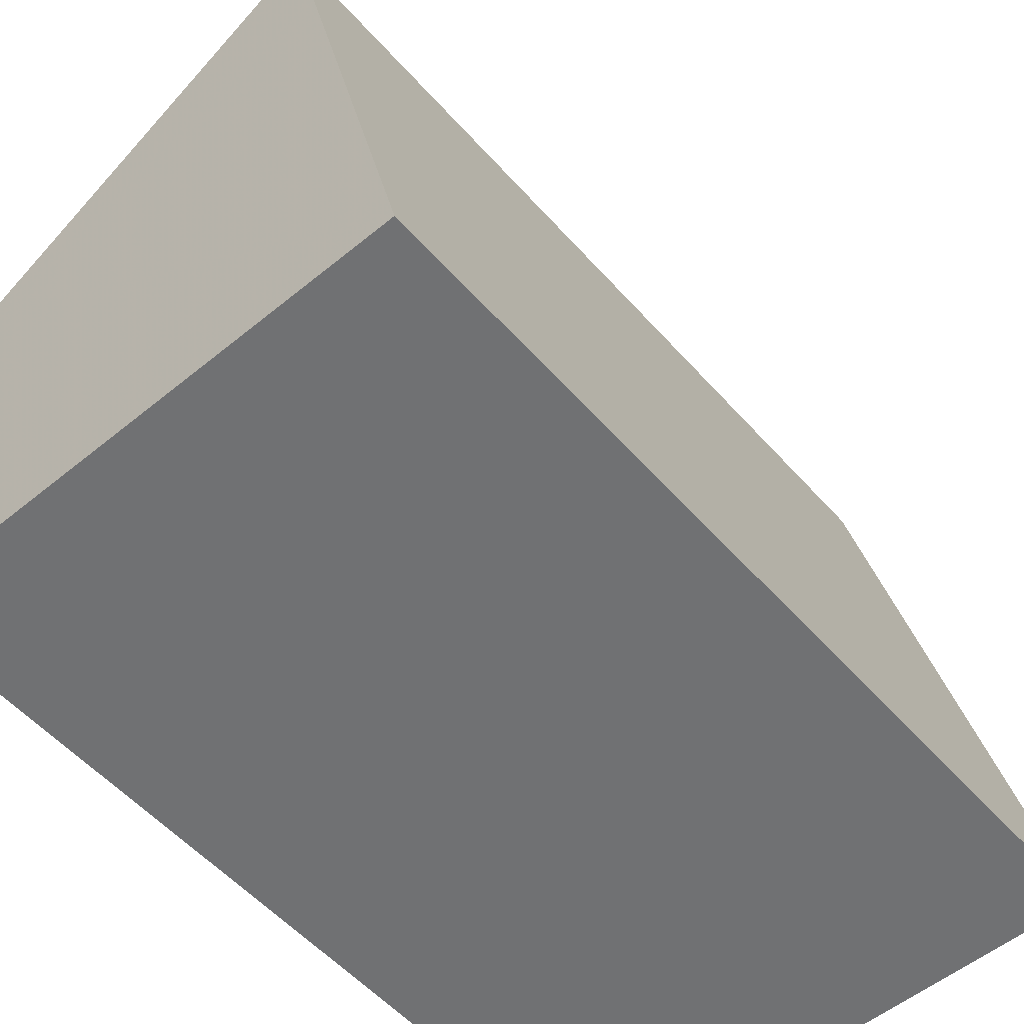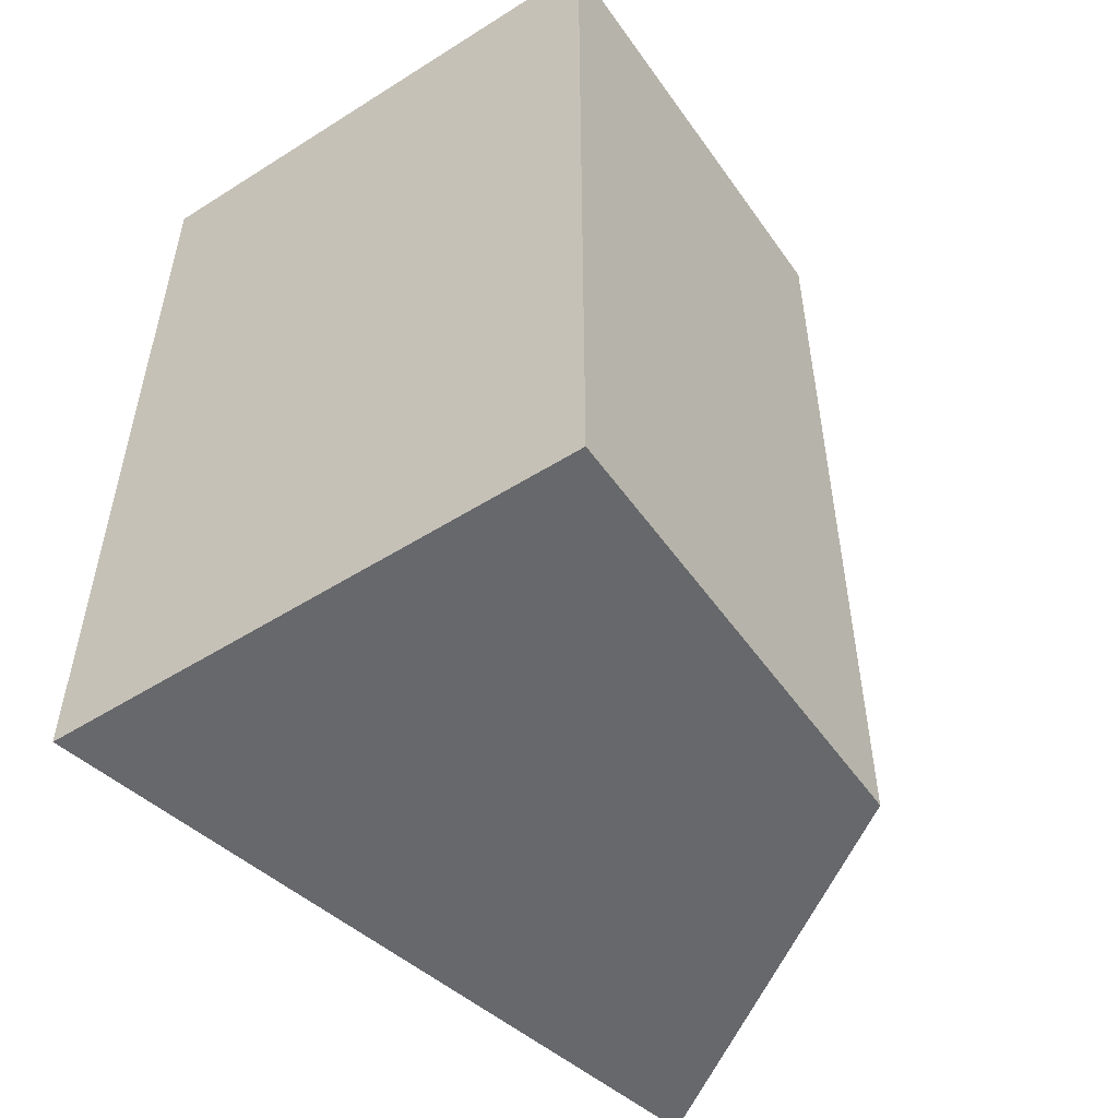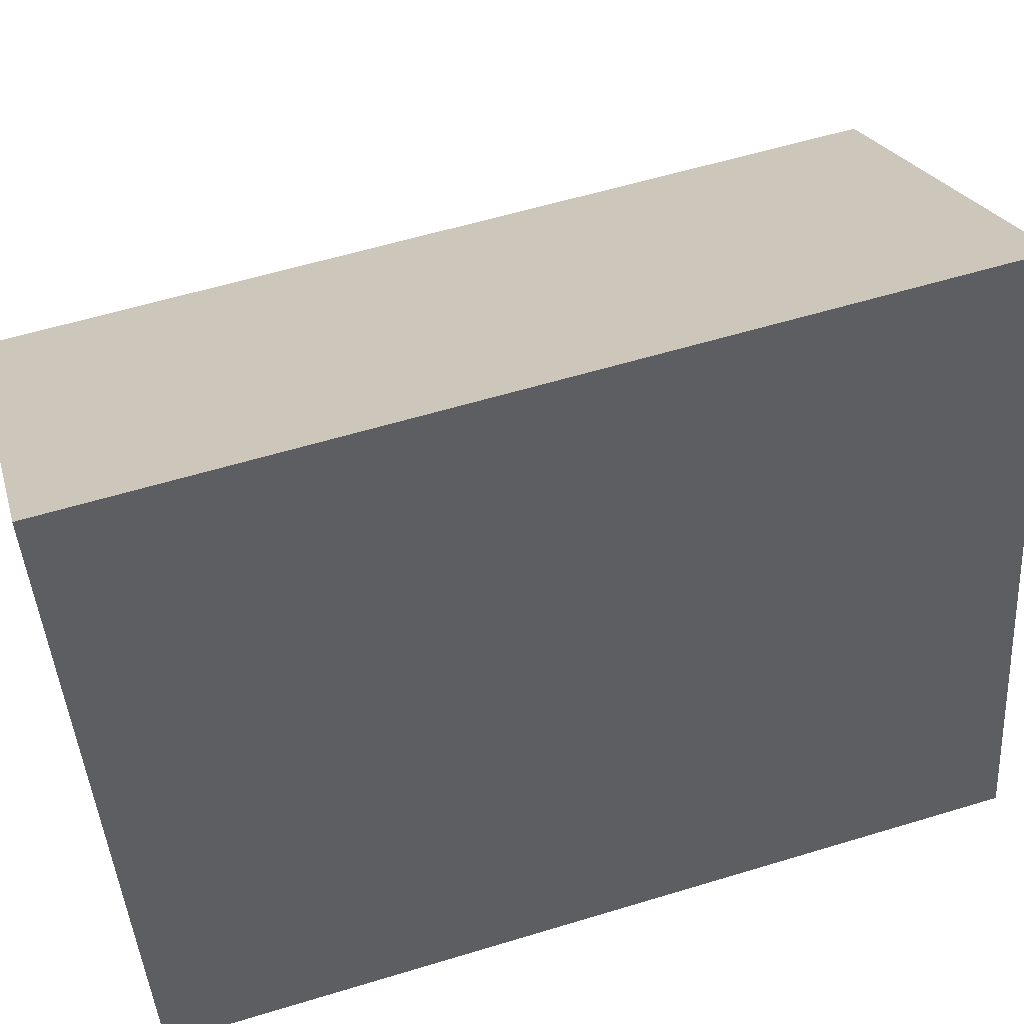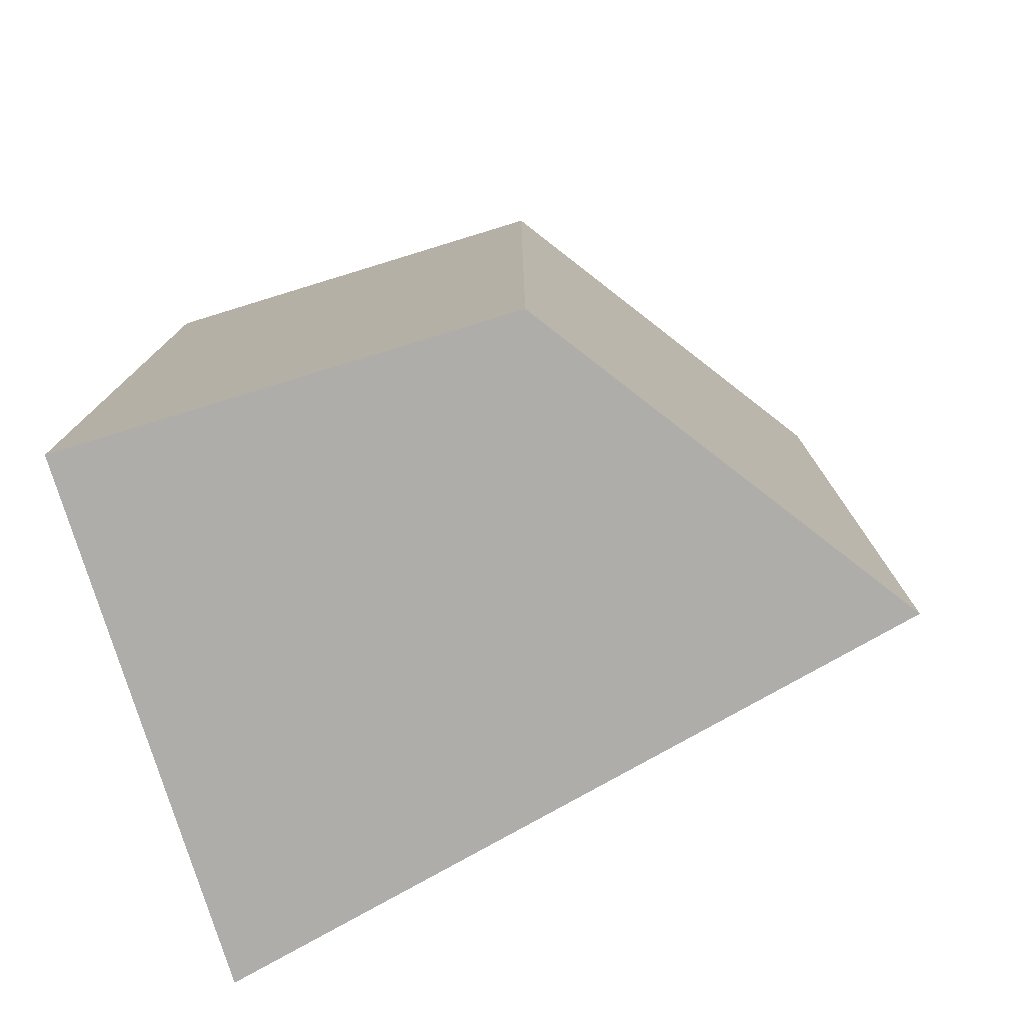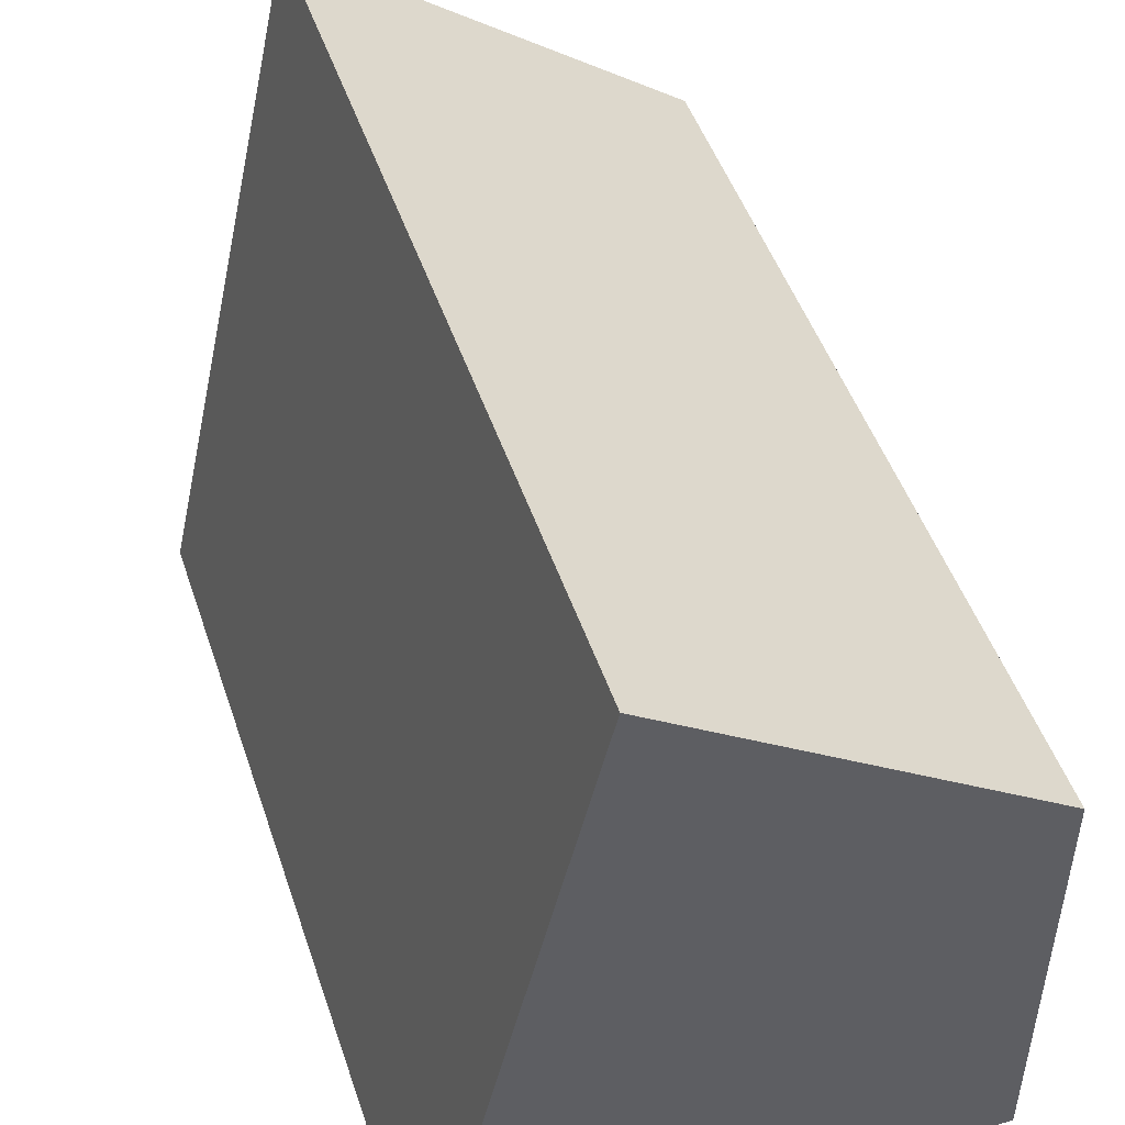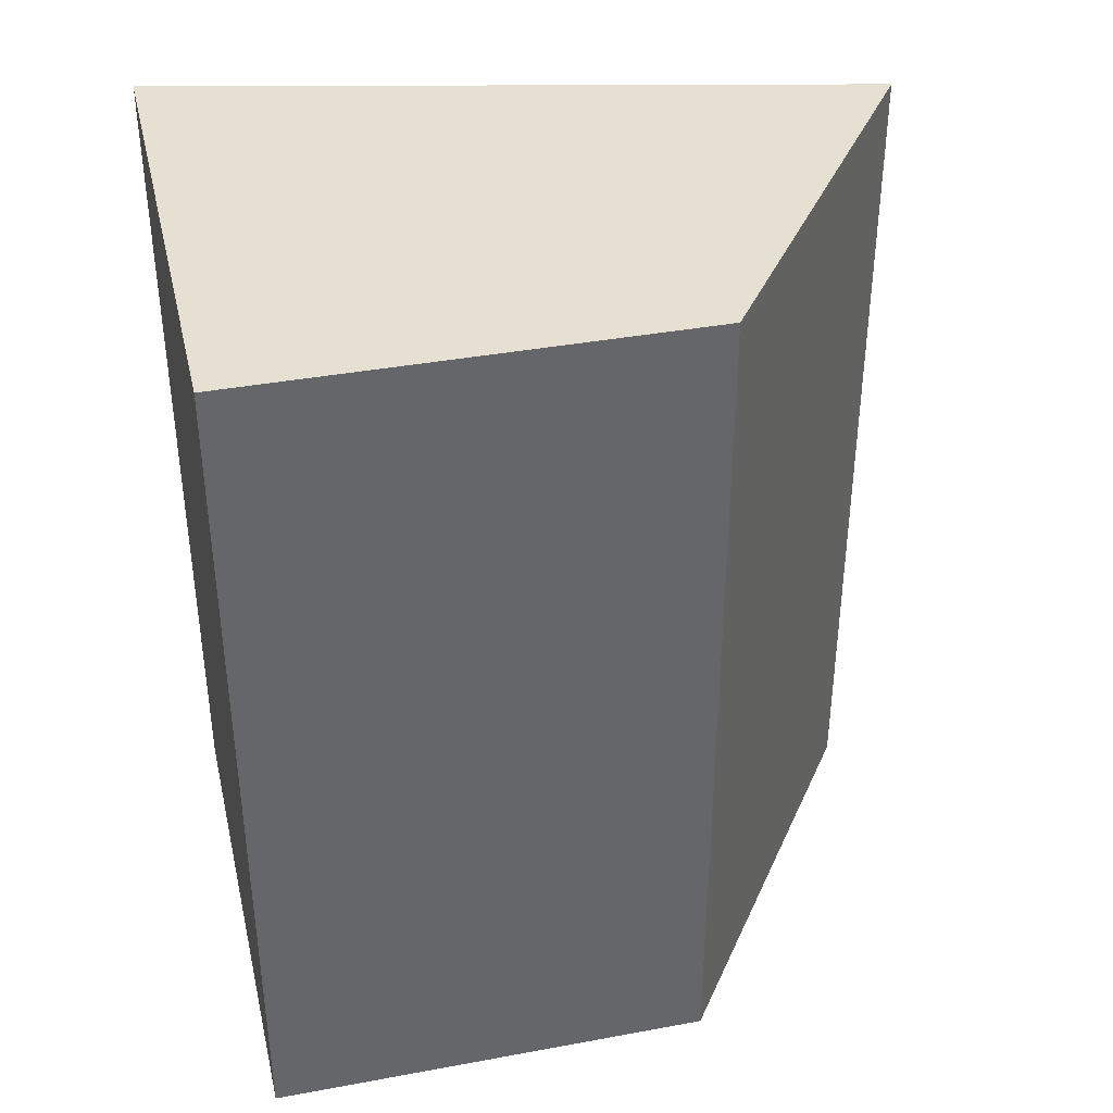
<metadata>
{"format":"obj","ext":"obj","renderer":"f3d","projection":"perspective","resolution":1024,"background":"white","views":[{"elev":-55.1,"azim":40.8,"up":"+Z"},{"elev":-52.3,"azim":-145.8,"up":"+Y"},{"elev":58.0,"azim":72.5,"up":"+Z"},{"elev":-77.3,"azim":-73.0,"up":"+Y"},{"elev":48.4,"azim":161.6,"up":"+Z"},{"elev":38.5,"azim":-103.1,"up":"+Y"}]}
</metadata>
<code>
v -0.1998 -0.1515 0.2553
v -0.1746 -0.1515 0.1439
v -0.1998 -0.01515 0.2553
v -0.2579 -0.01515 0.2143
v -0.2579 -0.1515 0.1439
v -0.1746 -0.01515 0.1439
v -0.2579 -0.1515 0.2143
v -0.2579 -0.01515 0.1439
f 1 2 3
f 1 3 4
f 6 3 2
f 6 2 5
f 7 1 4
f 7 4 5
f 7 5 2
f 7 2 1
f 8 6 5
f 8 5 4
f 8 4 3
f 8 3 6

</code>
